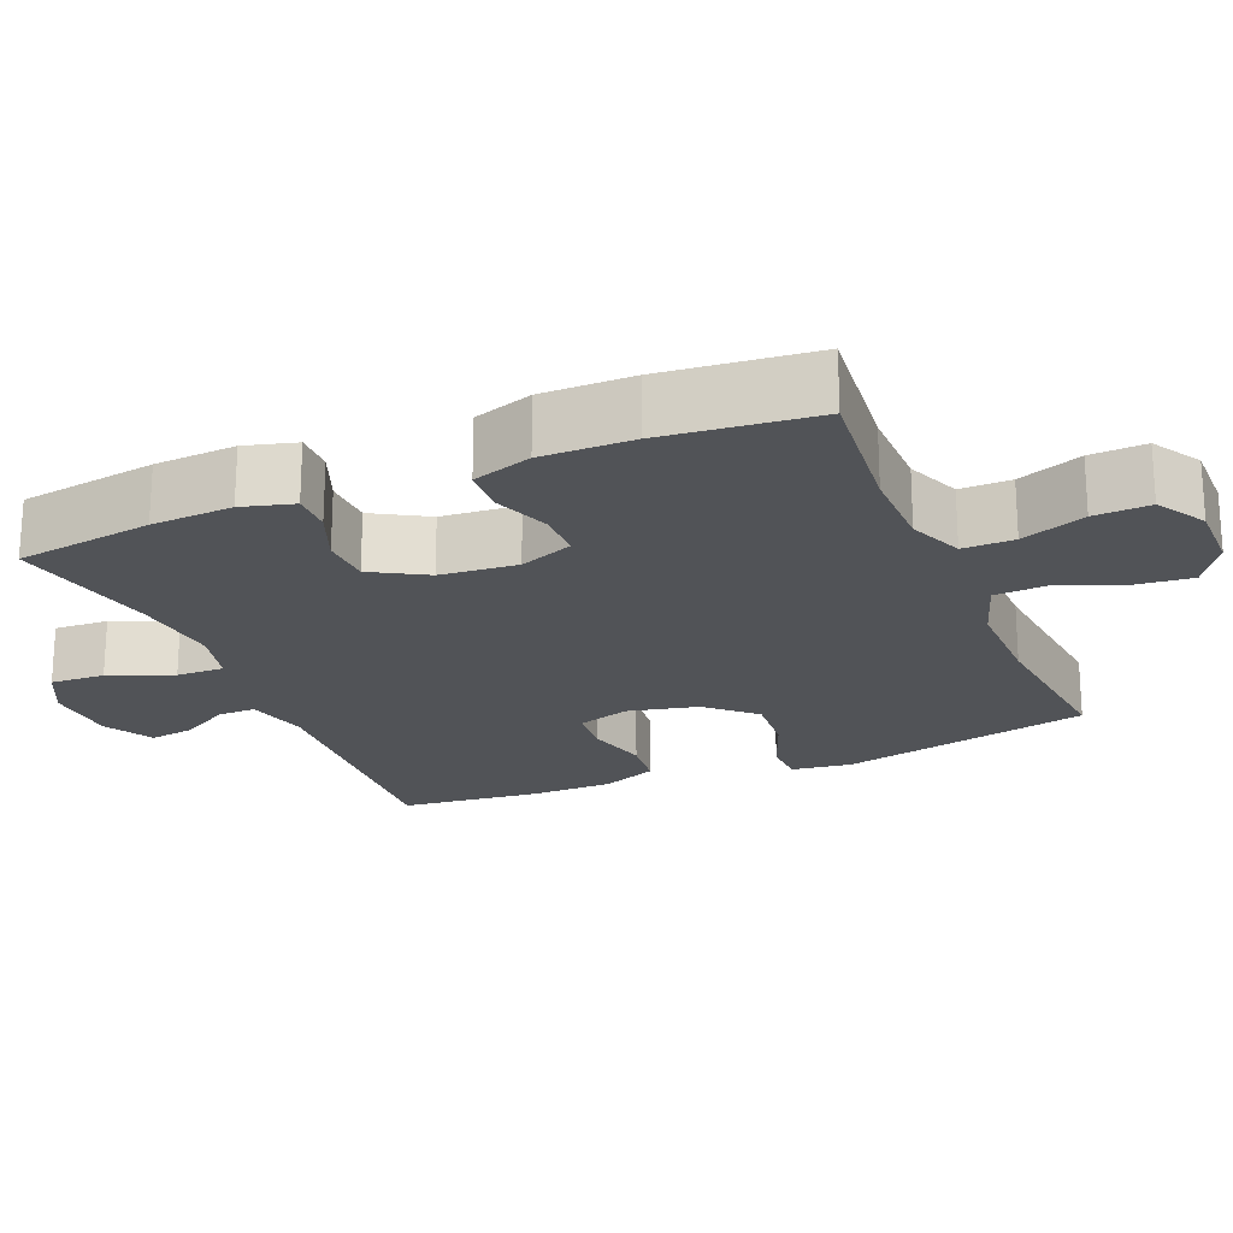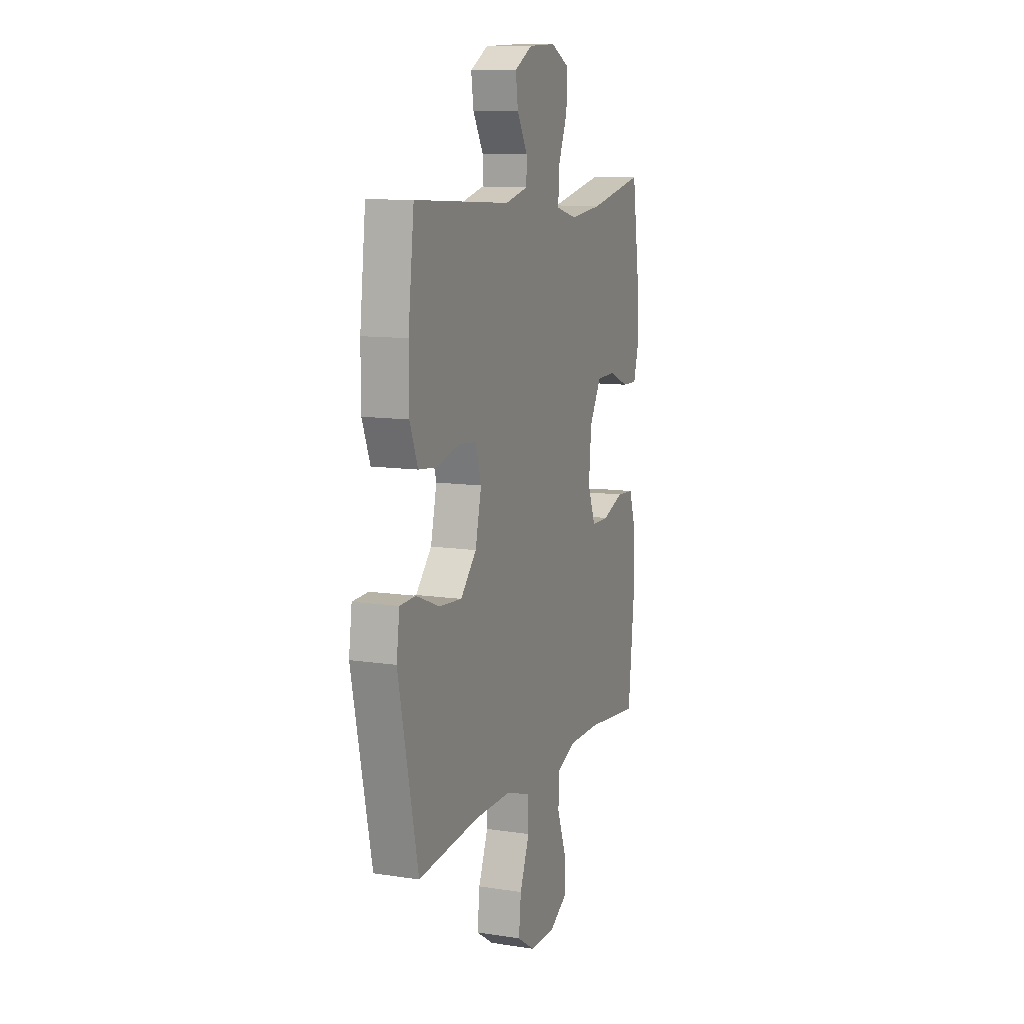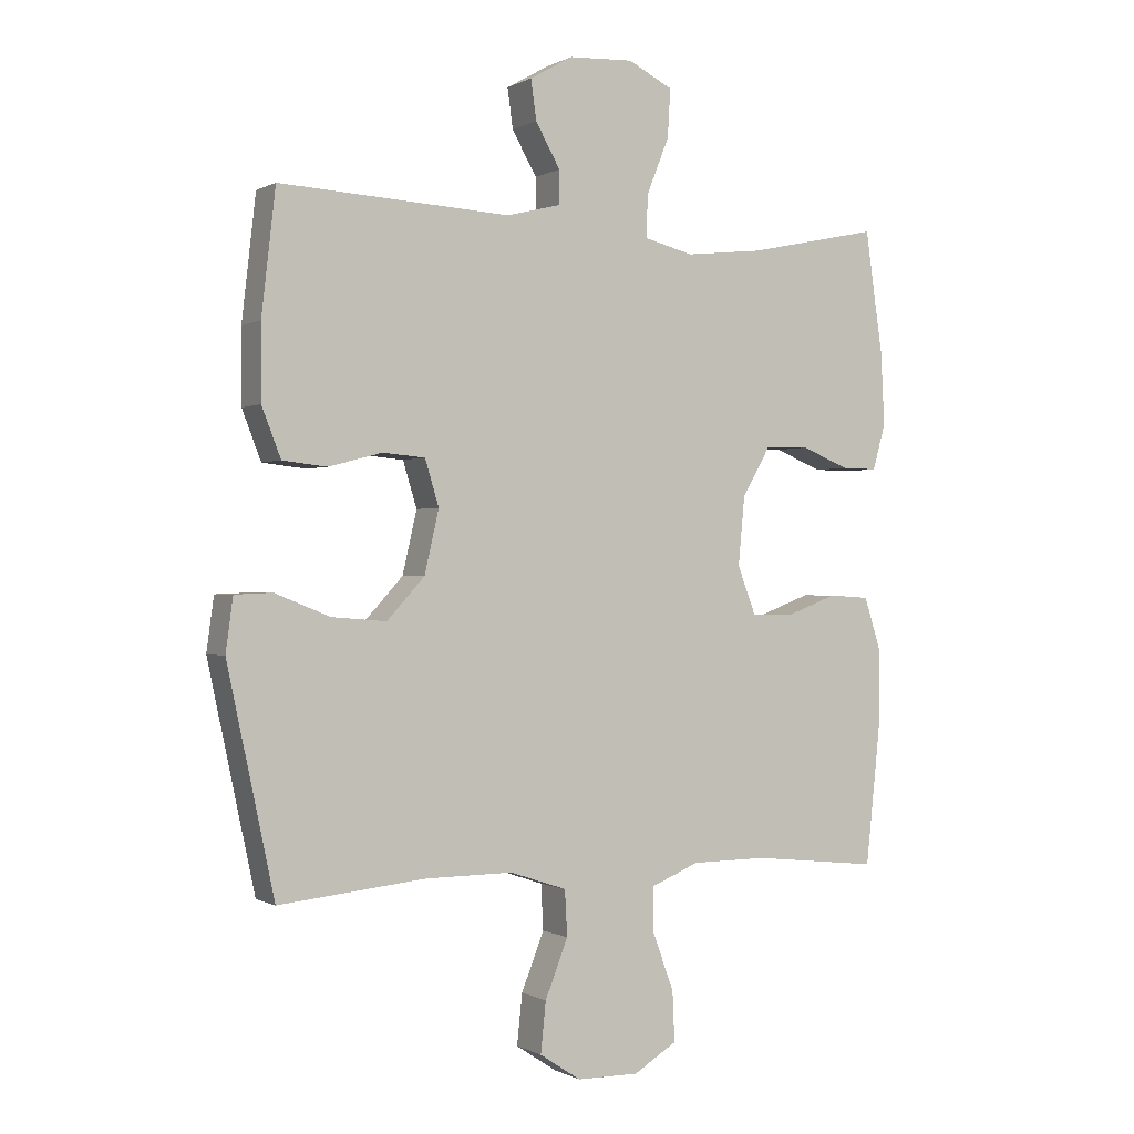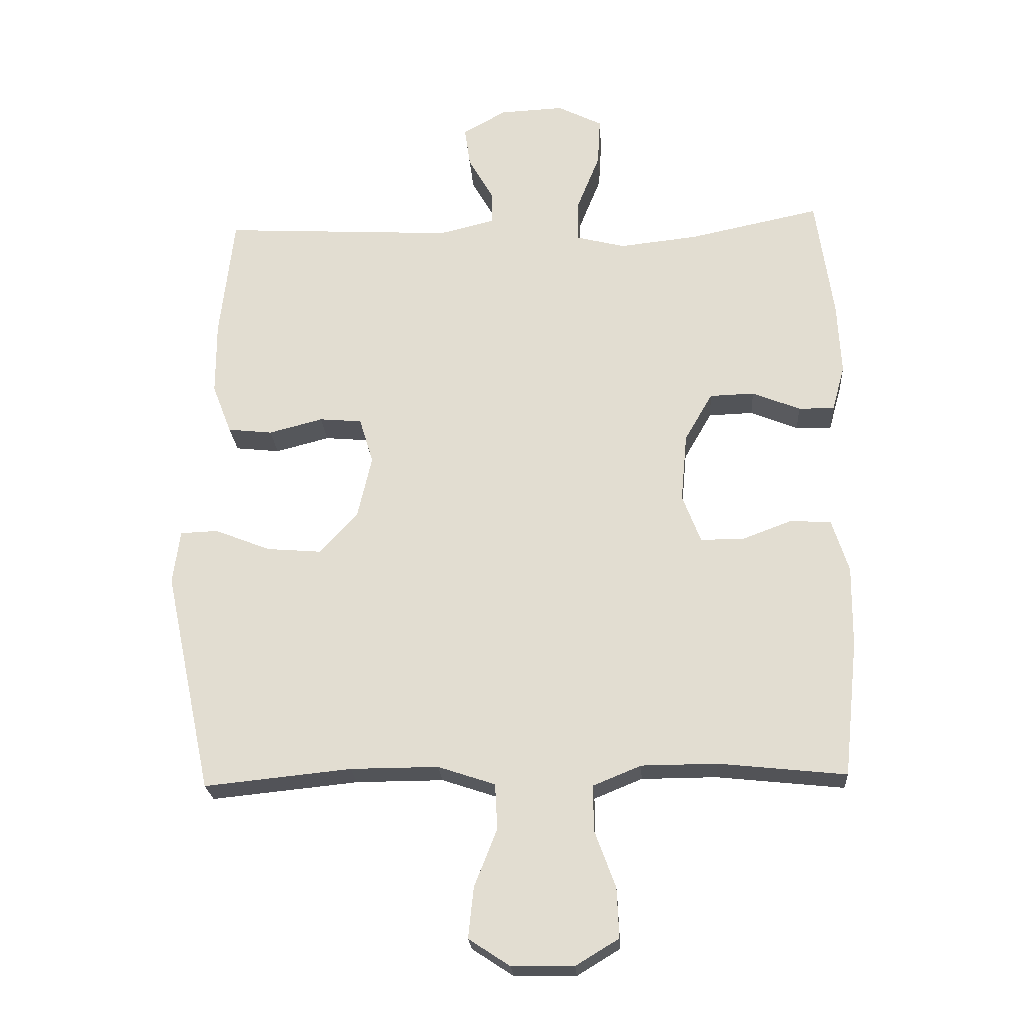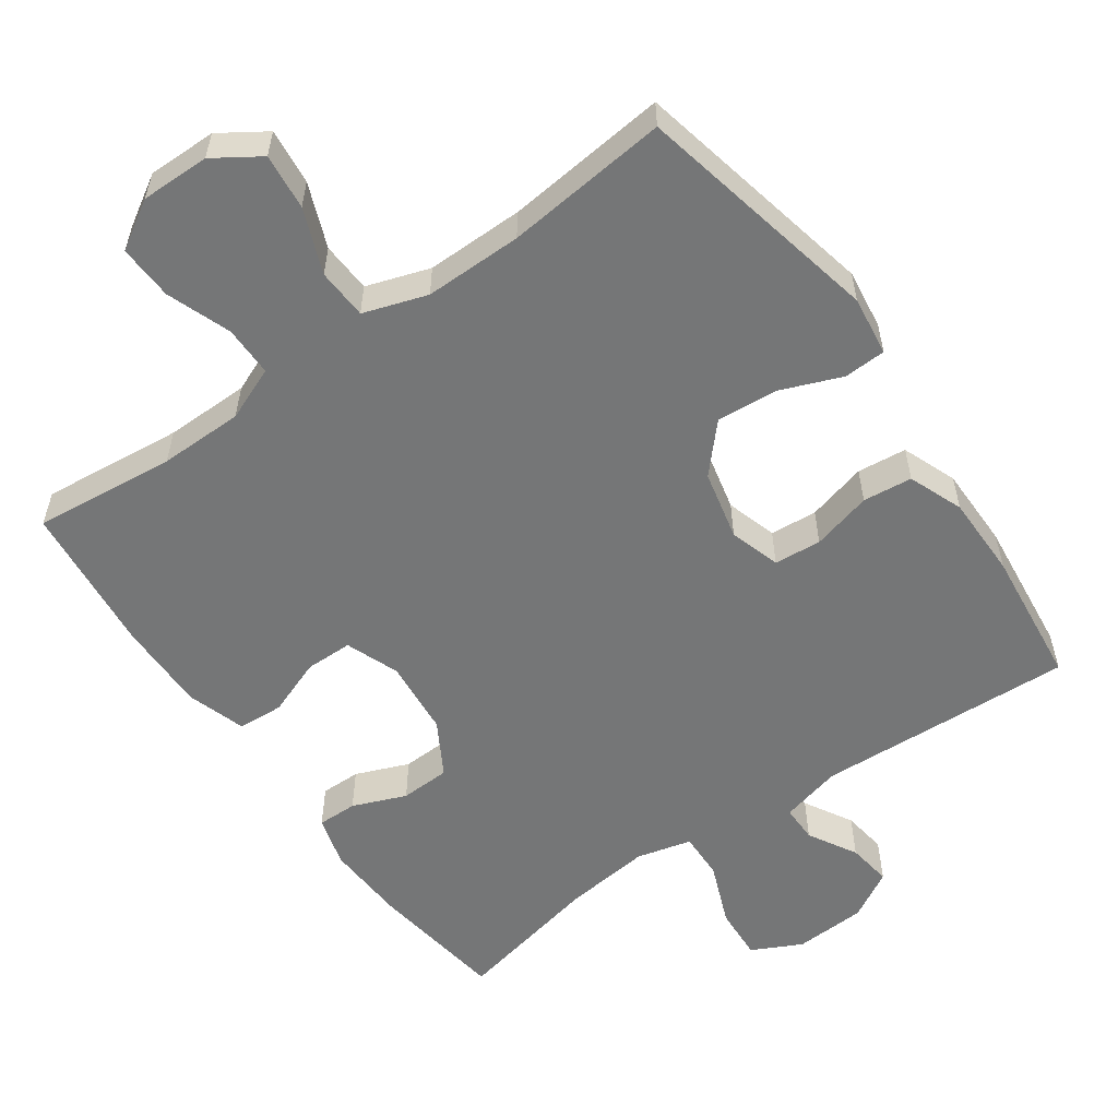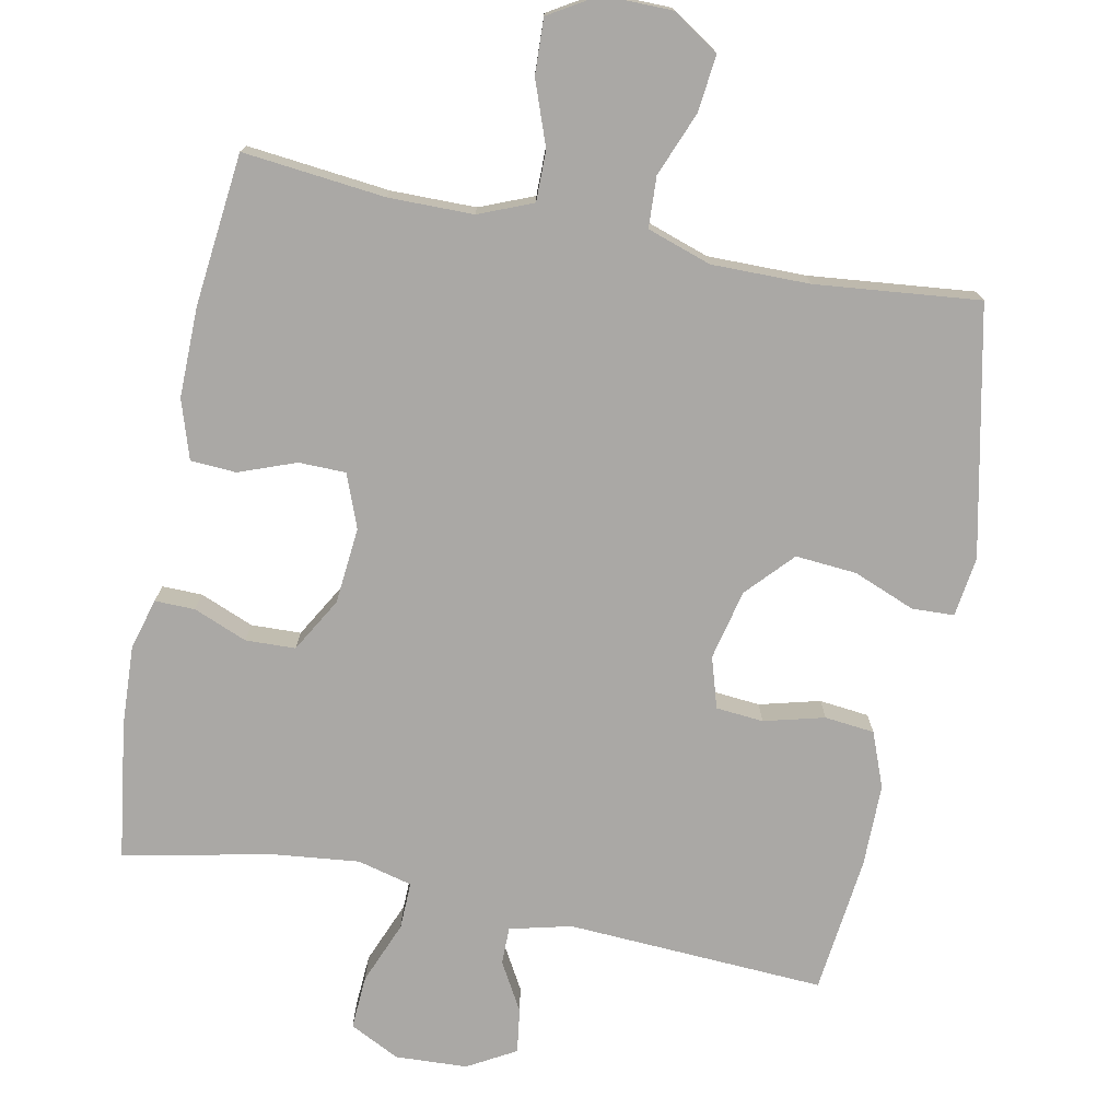
<metadata>
{"format":"obj","ext":"obj","renderer":"f3d","projection":"perspective","resolution":1024,"background":"white","views":[{"elev":-21.7,"azim":112.8,"up":"+Y"},{"elev":10.6,"azim":-68.9,"up":"+Z"},{"elev":-0.2,"azim":-28.7,"up":"+Z"},{"elev":-23.0,"azim":3.7,"up":"+Z"},{"elev":-56.7,"azim":-144.7,"up":"+Y"},{"elev":-75.2,"azim":168.7,"up":"+Y"}]}
</metadata>
<code>
o path350
v 0.3001 0.0375 0.4717
v 0.178 0.0375 0.4583
v 0.101 0.0375 0.4778
v 0.1027 0.0375 0.5439
v 0.1381 0.0375 0.6317
v 0.1425 0.0375 0.707
v 0.07261 0.0375 0.7422
v -0.02835 0.0375 0.7372
v -0.0957 0.0375 0.699
v -0.08693 0.0375 0.6367
v -0.0483 0.0375 0.569
v -0.04827 0.0375 0.5168
v -0.1342 0.0375 0.4955
v -0.4957 0.0375 0.515
v -0.5176 0.0375 0.3226
v -0.5175 0.0375 0.207
v -0.4876 0.0375 0.1301
v -0.418 0.0375 0.1226
v -0.3335 0.0375 0.1446
v -0.2671 0.0375 0.1388
v -0.2453 0.0375 0.06735
v -0.2678 0.0375 -0.03018
v -0.3272 0.0375 -0.09475
v -0.4127 0.0375 -0.08791
v -0.4993 0.0375 -0.0535
v -0.5582 0.0375 -0.05593
v -0.5696 0.0375 -0.1397
v -0.4957 0.0375 -0.4867
v -0.2657 0.0375 -0.4632
v -0.1283 0.0375 -0.4625
v -0.03908 0.0375 -0.4923
v -0.03536 0.0375 -0.5634
v -0.07113 0.0375 -0.6537
v -0.07944 0.0375 -0.7327
v -0.01484 0.0375 -0.7753
v 0.0822 0.0375 -0.7762
v 0.1497 0.0375 -0.7353
v 0.1464 0.0375 -0.6577
v 0.1135 0.0375 -0.5682
v 0.1132 0.0375 -0.4972
v 0.1884 0.0375 -0.4664
v 0.3068 0.0375 -0.4656
v 0.5062 0.0375 -0.4867
v 0.5286 0.0375 -0.2744
v 0.5298 0.0375 -0.1475
v 0.5034 0.0375 -0.06502
v 0.4395 0.0375 -0.06107
v 0.3599 0.0375 -0.09088
v 0.2939 0.0375 -0.08996
v 0.2652 0.0375 -0.0151
v 0.275 0.0375 0.09181
v 0.3187 0.0375 0.1676
v 0.3885 0.0375 0.1699
v 0.4634 0.0375 0.1397
v 0.5195 0.0375 0.1388
v 0.5394 0.0375 0.2104
v 0.5336 0.0375 0.3238
v 0.5062 0.0375 0.515
v 0.3001 -0.0375 0.4717
v 0.178 -0.0375 0.4583
v 0.101 -0.0375 0.4778
v 0.1027 -0.0375 0.5439
v 0.1381 -0.0375 0.6317
v 0.1425 -0.0375 0.707
v 0.07261 -0.0375 0.7422
v -0.02835 -0.0375 0.7372
v -0.0957 -0.0375 0.699
v -0.08693 -0.0375 0.6367
v -0.0483 -0.0375 0.569
v -0.04827 -0.0375 0.5168
v -0.1342 -0.0375 0.4955
v -0.4957 -0.0375 0.515
v -0.5176 -0.0375 0.3226
v -0.5175 -0.0375 0.207
v -0.4876 -0.0375 0.1301
v -0.418 -0.0375 0.1226
v -0.3335 -0.0375 0.1446
v -0.2671 -0.0375 0.1388
v -0.2453 -0.0375 0.06735
v -0.2678 -0.0375 -0.03018
v -0.3272 -0.0375 -0.09475
v -0.4127 -0.0375 -0.08791
v -0.4993 -0.0375 -0.0535
v -0.5582 -0.0375 -0.05593
v -0.5696 -0.0375 -0.1397
v -0.4957 -0.0375 -0.4867
v -0.2657 -0.0375 -0.4632
v -0.1283 -0.0375 -0.4625
v -0.03908 -0.0375 -0.4923
v -0.03536 -0.0375 -0.5634
v -0.07113 -0.0375 -0.6537
v -0.07944 -0.0375 -0.7327
v -0.01484 -0.0375 -0.7753
v 0.0822 -0.0375 -0.7762
v 0.1497 -0.0375 -0.7353
v 0.1464 -0.0375 -0.6577
v 0.1135 -0.0375 -0.5682
v 0.1132 -0.0375 -0.4972
v 0.1884 -0.0375 -0.4664
v 0.3068 -0.0375 -0.4656
v 0.5062 -0.0375 -0.4867
v 0.5286 -0.0375 -0.2744
v 0.5298 -0.0375 -0.1475
v 0.5034 -0.0375 -0.06502
v 0.4395 -0.0375 -0.06107
v 0.3599 -0.0375 -0.09088
v 0.2939 -0.0375 -0.08996
v 0.2652 -0.0375 -0.0151
v 0.275 -0.0375 0.09181
v 0.3187 -0.0375 0.1676
v 0.3885 -0.0375 0.1699
v 0.4634 -0.0375 0.1397
v 0.5195 -0.0375 0.1388
v 0.5394 -0.0375 0.2104
v 0.5336 -0.0375 0.3238
v 0.5062 -0.0375 0.515
v 0.1425 0.0375 0.707
v 0.1425 0.0375 0.707
v 0.07261 0.0375 0.7422
v -0.02835 0.0375 0.7372
v -0.0957 0.0375 0.699
v -0.0957 0.0375 0.699
v 0.1381 0.0375 0.6317
v -0.08693 0.0375 0.6367
v -0.0483 0.0375 0.569
v 0.1027 0.0375 0.5439
v -0.04827 0.0375 0.5168
v -0.04827 0.0375 0.5168
v 0.101 0.0375 0.4778
v 0.101 0.0375 0.4778
v -0.1342 0.0375 0.4955
v -0.4957 0.0375 0.515
v -0.4957 0.0375 0.515
v 0.5062 0.0375 0.515
v 0.5062 0.0375 0.515
v 0.3001 0.0375 0.4717
v 0.178 0.0375 0.4583
v 0.5336 0.0375 0.3238
v -0.5176 0.0375 0.3226
v 0.5394 0.0375 0.2104
v -0.5175 0.0375 0.207
v 0.5195 0.0375 0.1388
v 0.5195 0.0375 0.1388
v 0.3187 0.0375 0.1676
v 0.3885 0.0375 0.1699
v -0.4876 0.0375 0.1301
v -0.4876 0.0375 0.1301
v 0.4634 0.0375 0.1397
v 0.275 0.0375 0.09181
v -0.3335 0.0375 0.1446
v -0.2671 0.0375 0.1388
v -0.2671 0.0375 0.1388
v -0.418 0.0375 0.1226
v -0.2453 0.0375 0.06735
v 0.2652 0.0375 -0.0151
v -0.2678 0.0375 -0.03018
v 0.2939 0.0375 -0.08996
v 0.2939 0.0375 -0.08996
v -0.3272 0.0375 -0.09475
v -0.4127 0.0375 -0.08791
v -0.4993 0.0375 -0.0535
v -0.5582 0.0375 -0.05593
v -0.5582 0.0375 -0.05593
v -0.5696 0.0375 -0.1397
v 0.5034 0.0375 -0.06502
v 0.5034 0.0375 -0.06502
v 0.4395 0.0375 -0.06107
v 0.3599 0.0375 -0.09088
v 0.5298 0.0375 -0.1475
v 0.5286 0.0375 -0.2744
v 0.5062 0.0375 -0.4867
v 0.5062 0.0375 -0.4867
v -0.2657 0.0375 -0.4632
v -0.1283 0.0375 -0.4625
v -0.4957 0.0375 -0.4867
v -0.4957 0.0375 -0.4867
v 0.1884 0.0375 -0.4664
v 0.3068 0.0375 -0.4656
v -0.03908 0.0375 -0.4923
v -0.03908 0.0375 -0.4923
v 0.1132 0.0375 -0.4972
v 0.1132 0.0375 -0.4972
v -0.03536 0.0375 -0.5634
v 0.1135 0.0375 -0.5682
v -0.07113 0.0375 -0.6537
v 0.1464 0.0375 -0.6577
v -0.07944 0.0375 -0.7327
v -0.07944 0.0375 -0.7327
v 0.1497 0.0375 -0.7353
v 0.1497 0.0375 -0.7353
v -0.01484 0.0375 -0.7753
v 0.0822 0.0375 -0.7762
v 0.1425 -0.0375 0.707
v 0.1425 -0.0375 0.707
v 0.07261 -0.0375 0.7422
v -0.02835 -0.0375 0.7372
v -0.0957 -0.0375 0.699
v -0.0957 -0.0375 0.699
v 0.1381 -0.0375 0.6317
v -0.08693 -0.0375 0.6367
v -0.0483 -0.0375 0.569
v 0.1027 -0.0375 0.5439
v -0.04827 -0.0375 0.5168
v -0.04827 -0.0375 0.5168
v 0.101 -0.0375 0.4778
v 0.101 -0.0375 0.4778
v -0.1342 -0.0375 0.4955
v -0.4957 -0.0375 0.515
v -0.4957 -0.0375 0.515
v 0.5062 -0.0375 0.515
v 0.5062 -0.0375 0.515
v 0.3001 -0.0375 0.4717
v 0.178 -0.0375 0.4583
v 0.5336 -0.0375 0.3238
v -0.5176 -0.0375 0.3226
v 0.5394 -0.0375 0.2104
v -0.5175 -0.0375 0.207
v 0.5195 -0.0375 0.1388
v 0.5195 -0.0375 0.1388
v 0.3187 -0.0375 0.1676
v 0.3885 -0.0375 0.1699
v -0.4876 -0.0375 0.1301
v -0.4876 -0.0375 0.1301
v 0.4634 -0.0375 0.1397
v 0.275 -0.0375 0.09181
v -0.3335 -0.0375 0.1446
v -0.2671 -0.0375 0.1388
v -0.2671 -0.0375 0.1388
v -0.418 -0.0375 0.1226
v -0.2453 -0.0375 0.06735
v 0.2652 -0.0375 -0.0151
v -0.2678 -0.0375 -0.03018
v 0.2939 -0.0375 -0.08996
v 0.2939 -0.0375 -0.08996
v -0.3272 -0.0375 -0.09475
v -0.4127 -0.0375 -0.08791
v -0.4993 -0.0375 -0.0535
v -0.5582 -0.0375 -0.05593
v -0.5582 -0.0375 -0.05593
v -0.5696 -0.0375 -0.1397
v 0.5034 -0.0375 -0.06502
v 0.5034 -0.0375 -0.06502
v 0.4395 -0.0375 -0.06107
v 0.3599 -0.0375 -0.09088
v 0.5298 -0.0375 -0.1475
v 0.5286 -0.0375 -0.2744
v 0.5062 -0.0375 -0.4867
v 0.5062 -0.0375 -0.4867
v -0.2657 -0.0375 -0.4632
v -0.1283 -0.0375 -0.4625
v -0.4957 -0.0375 -0.4867
v -0.4957 -0.0375 -0.4867
v 0.1884 -0.0375 -0.4664
v 0.3068 -0.0375 -0.4656
v -0.03908 -0.0375 -0.4923
v -0.03908 -0.0375 -0.4923
v 0.1132 -0.0375 -0.4972
v 0.1132 -0.0375 -0.4972
v -0.03536 -0.0375 -0.5634
v 0.1135 -0.0375 -0.5682
v -0.07113 -0.0375 -0.6537
v 0.1464 -0.0375 -0.6577
v -0.07944 -0.0375 -0.7327
v -0.07944 -0.0375 -0.7327
v 0.1497 -0.0375 -0.7353
v 0.1497 -0.0375 -0.7353
v -0.01484 -0.0375 -0.7753
v 0.0822 -0.0375 -0.7762
f 225 227 230
f 245 244 246
f 240 237 238
f 233 255 253
f 231 232 233
f 254 233 253
f 246 254 247
f 233 250 255
f 267 261 263
f 249 236 251
f 213 220 212
f 233 232 250
f 268 261 267
f 196 201 195
f 201 196 200
f 212 221 214
f 201 203 202
f 193 195 199
f 221 224 216
f 257 259 260
f 213 225 220
f 216 224 218
f 255 259 257
f 215 207 208
f 227 207 226
f 220 221 212
f 243 245 241
f 246 244 254
f 236 237 240
f 205 207 227
f 230 232 231
f 212 214 210
f 232 235 250
f 253 255 257
f 225 230 231
f 203 207 205
f 217 226 215
f 260 261 262
f 199 201 202
f 262 261 268
f 251 236 240
f 233 254 244
f 195 201 199
f 259 261 260
f 215 226 207
f 262 268 265
f 250 235 249
f 214 221 216
f 205 225 213
f 249 235 236
f 205 227 225
f 226 217 229
f 229 217 222
f 202 203 205
f 197 200 196
f 244 245 243
f 118 7 65 194
f 7 8 66 65
f 8 122 198 66
f 5 6 64 63
f 9 10 68 67
f 10 11 69 68
f 4 5 63 62
f 11 128 204 69
f 130 4 62 206
f 12 13 71 70
f 13 133 209 71
f 135 1 59 211
f 2 3 61 60
f 1 2 60 59
f 57 58 116 115
f 14 15 73 72
f 56 57 115 114
f 15 16 74 73
f 143 56 114 219
f 52 53 111 110
f 16 147 223 74
f 54 55 113 112
f 53 54 112 111
f 51 52 110 109
f 19 152 228 77
f 18 19 77 76
f 17 18 76 75
f 20 21 79 78
f 50 51 109 108
f 21 22 80 79
f 158 50 108 234
f 22 23 81 80
f 24 25 83 82
f 25 163 239 83
f 26 27 85 84
f 166 47 105 242
f 47 48 106 105
f 45 46 104 103
f 23 24 82 81
f 48 49 107 106
f 44 45 103 102
f 172 44 102 248
f 29 30 88 87
f 176 29 87 252
f 27 28 86 85
f 41 42 100 99
f 30 180 256 88
f 182 41 99 258
f 42 43 101 100
f 31 32 90 89
f 39 40 98 97
f 32 33 91 90
f 38 39 97 96
f 33 188 264 91
f 190 38 96 266
f 34 35 93 92
f 36 37 95 94
f 35 36 94 93
f 149 154 151
f 169 170 168
f 164 162 161
f 157 177 179
f 155 157 156
f 178 177 157
f 170 171 178
f 157 179 174
f 191 187 185
f 173 175 160
f 137 136 144
f 157 174 156
f 192 191 185
f 120 119 125
f 125 124 120
f 136 138 145
f 125 126 127
f 117 123 119
f 145 140 148
f 181 184 183
f 137 144 149
f 140 142 148
f 179 181 183
f 139 132 131
f 151 150 131
f 144 136 145
f 167 165 169
f 170 178 168
f 160 164 161
f 129 151 131
f 154 155 156
f 136 134 138
f 156 174 159
f 177 181 179
f 149 155 154
f 127 129 131
f 141 139 150
f 184 186 185
f 123 126 125
f 186 192 185
f 175 164 160
f 157 168 178
f 119 123 125
f 183 184 185
f 139 131 150
f 186 189 192
f 174 173 159
f 138 140 145
f 129 137 149
f 173 160 159
f 129 149 151
f 150 153 141
f 153 146 141
f 126 129 127
f 121 120 124
f 168 167 169

</code>
